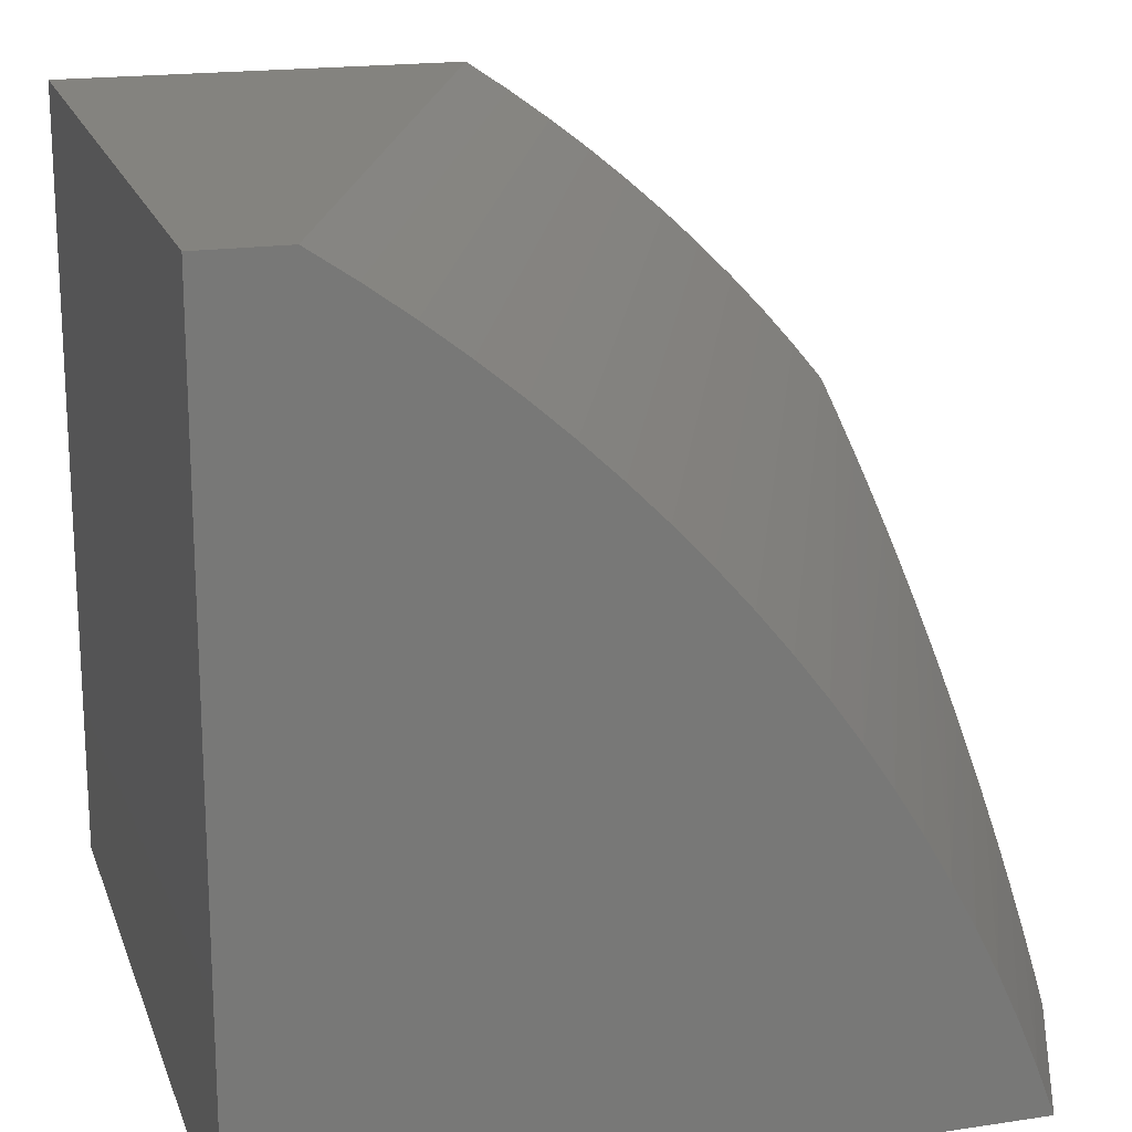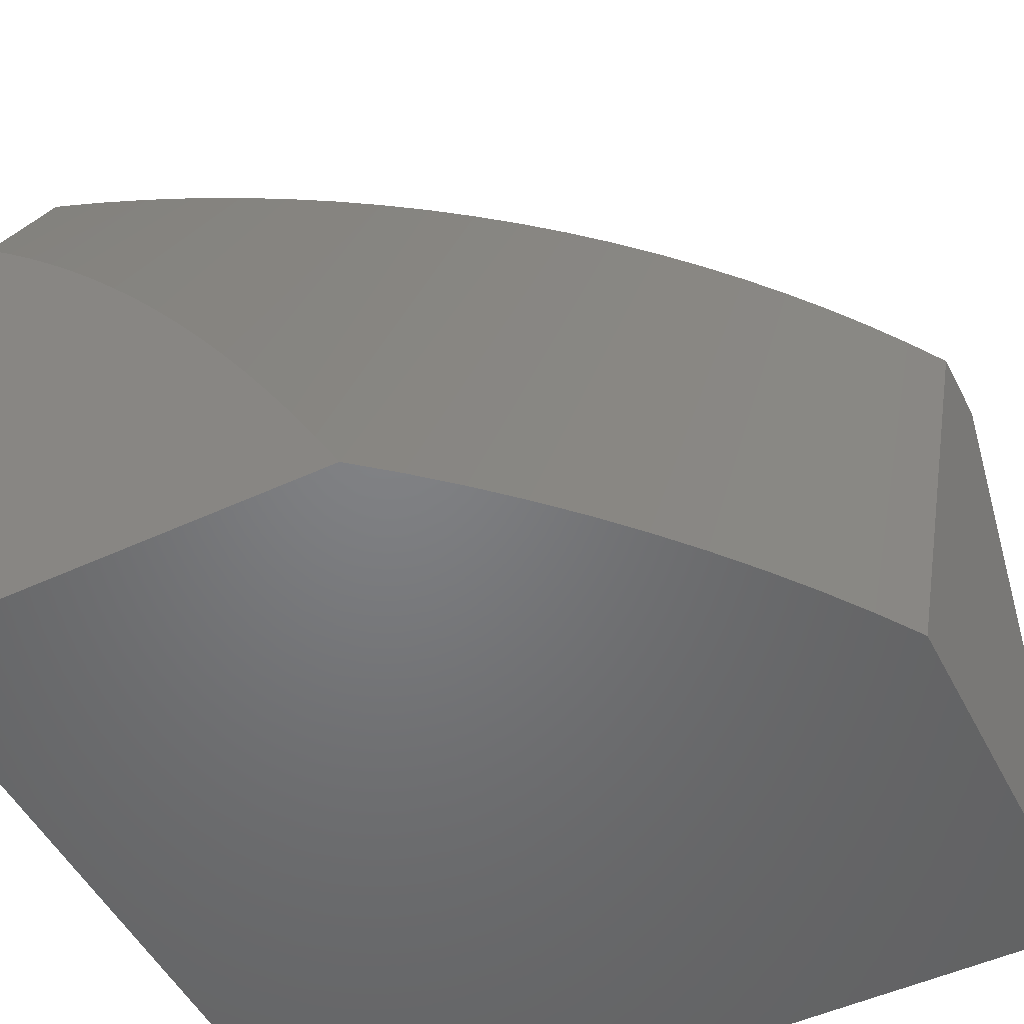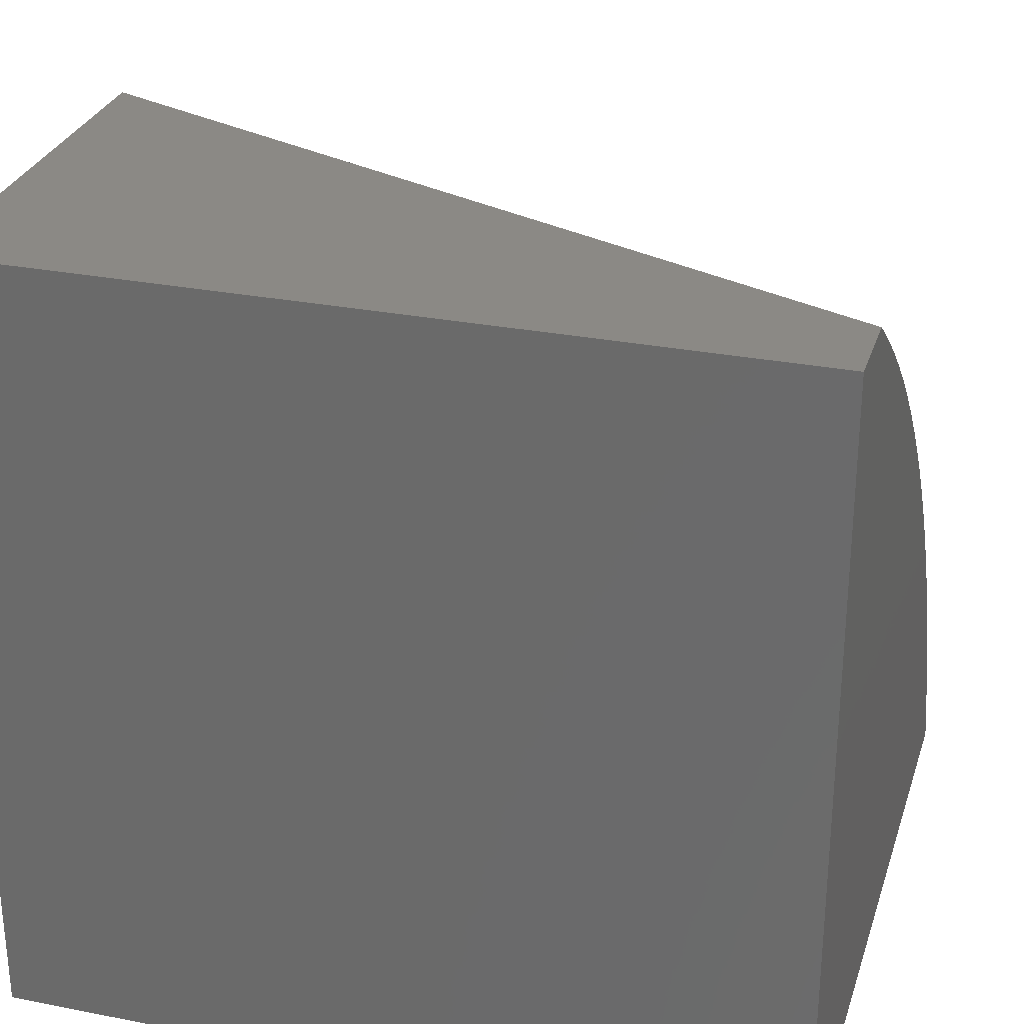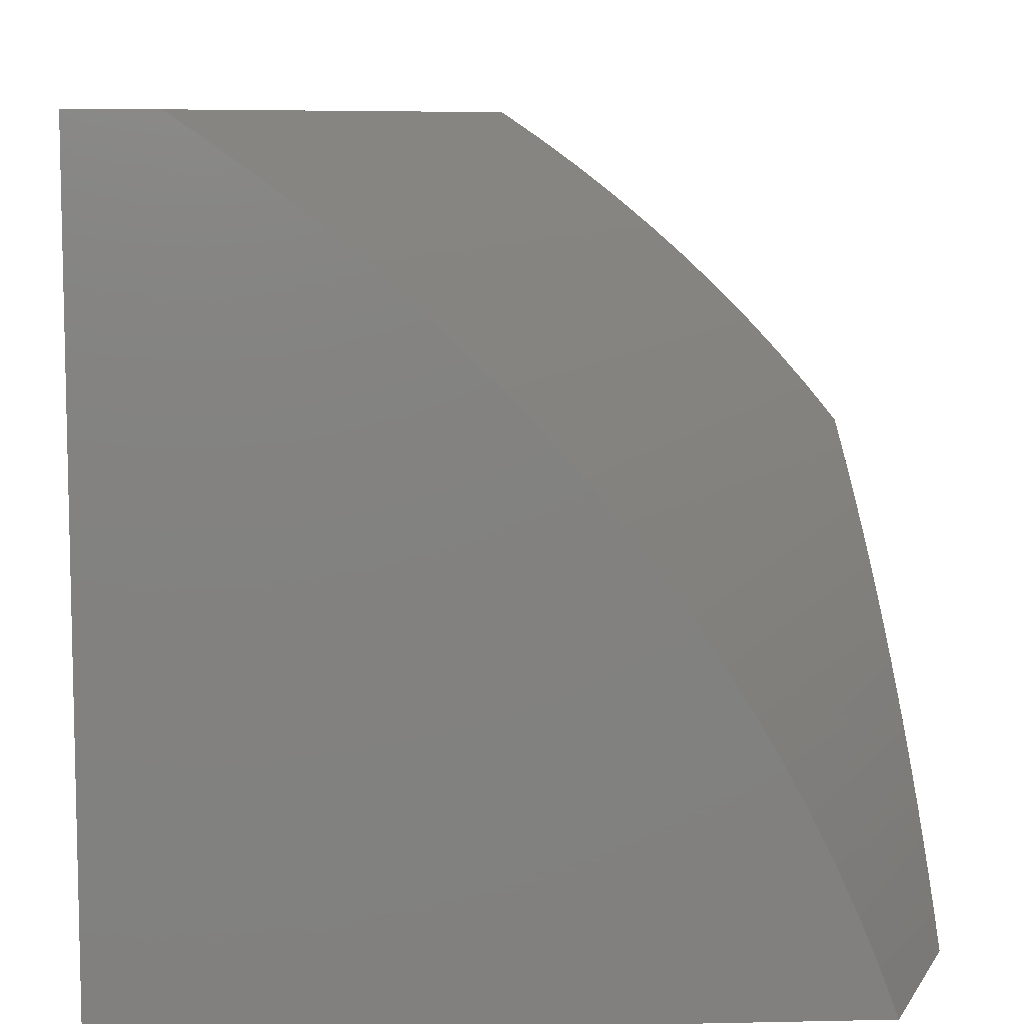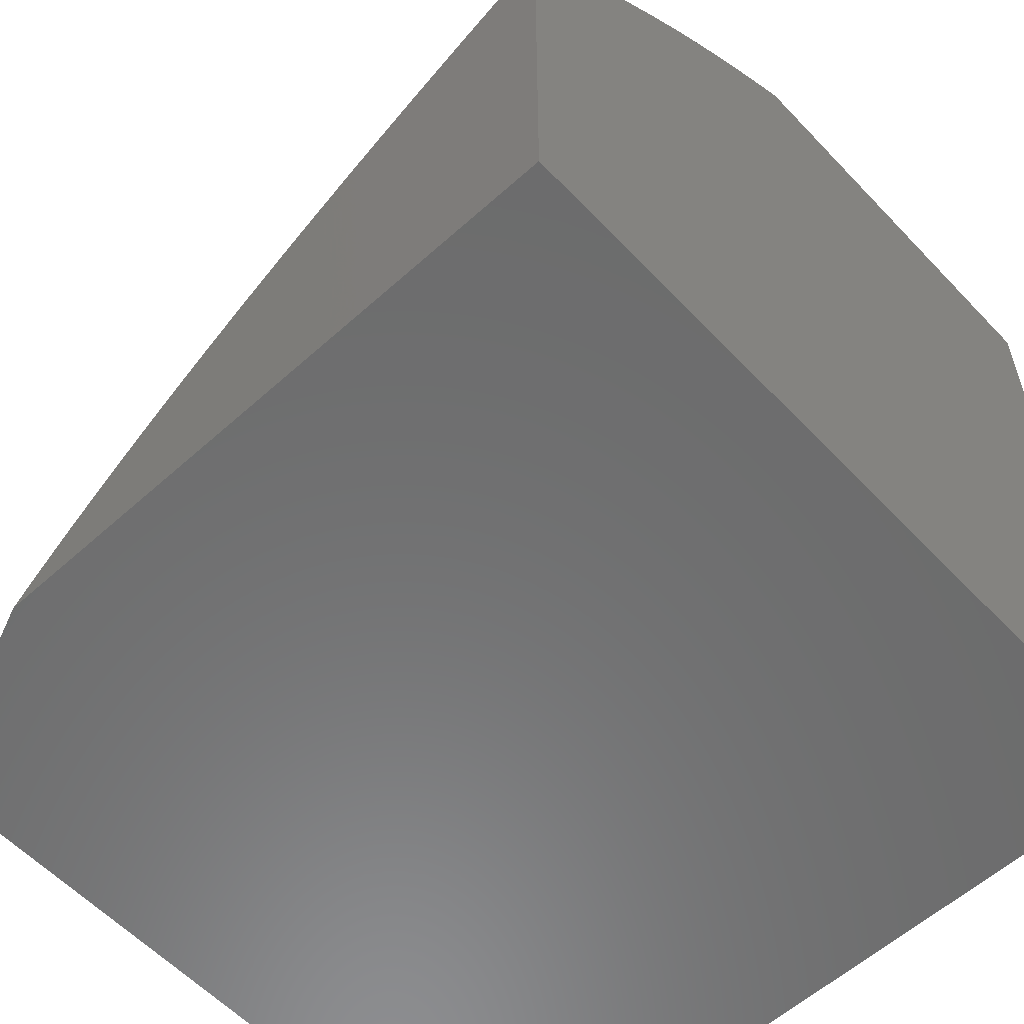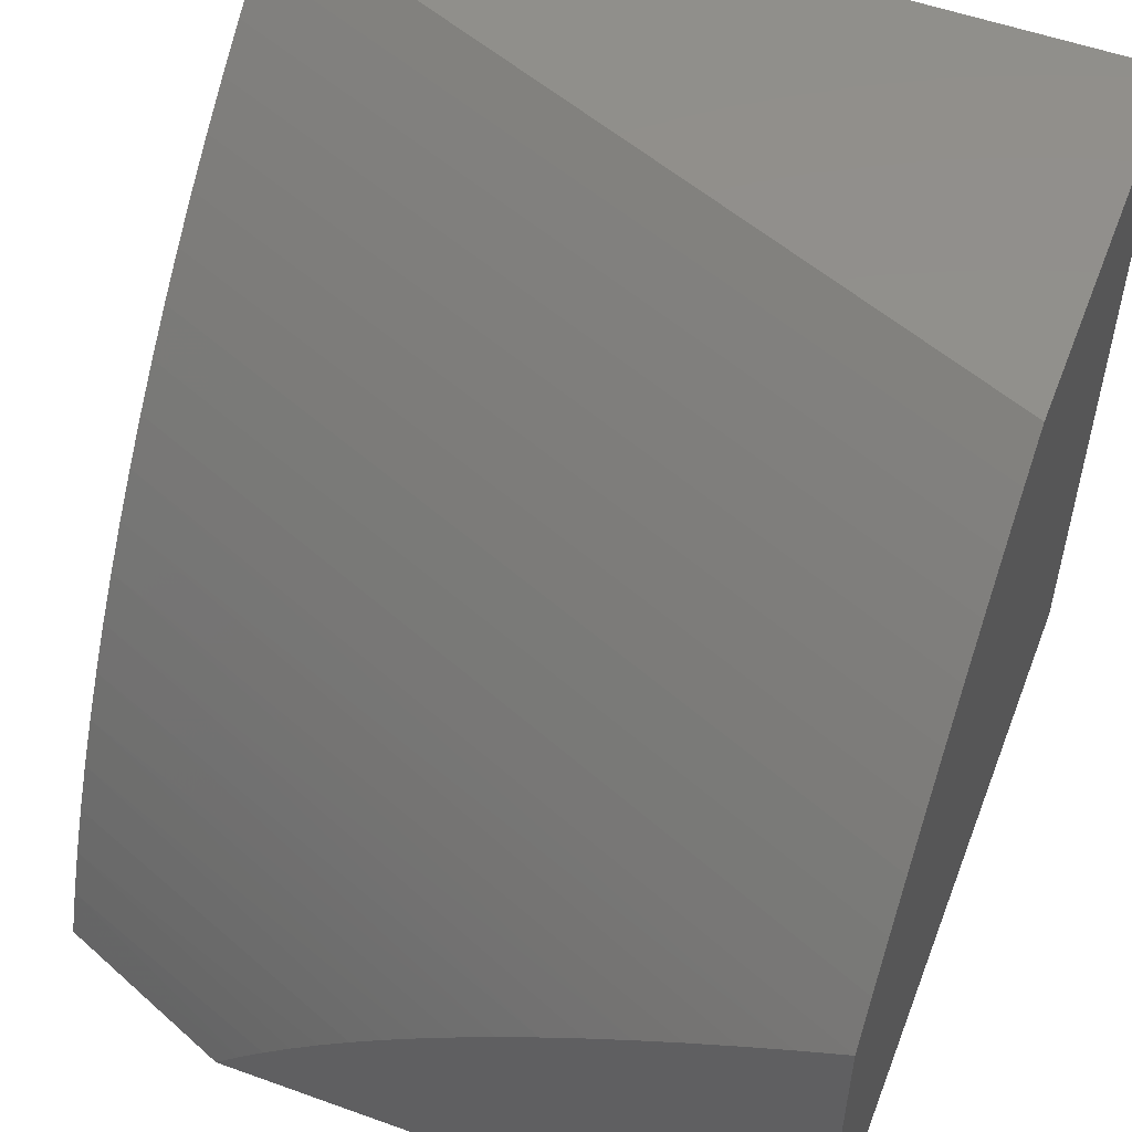
<metadata>
{"format":"stl","ext":"stl","renderer":"f3d","projection":"perspective","resolution":1024,"background":"white","views":[{"elev":18.4,"azim":163.8,"up":"+Z"},{"elev":-50.8,"azim":-63.3,"up":"+Y"},{"elev":29.1,"azim":106.3,"up":"+Z"},{"elev":8.4,"azim":176.6,"up":"+Z"},{"elev":-58.2,"azim":-47.1,"up":"+Z"},{"elev":53.8,"azim":-69.0,"up":"+Z"}]}
</metadata>
<code>
# stl→obj: 53 verts, 102 faces
v 4 14.76 1
v 4 14.73 1.037
v 4.099 15 1
v 4.121 15 1.06
v 4 14.69 1.074
v 4.146 15 1.119
v 4 14.65 1.111
v 4 14.61 1.148
v 4.172 15 1.177
v 4 14.57 1.184
v 4 14.53 1.22
v 4.201 15 1.234
v 4 14.48 1.255
v 4.231 15 1.291
v 4 14.44 1.29
v 4 14.39 1.325
v 4.263 15 1.346
v 4 14.34 1.36
v 4.297 15 1.401
v 4 14.29 1.394
v 4 14.23 1.427
v 4.333 15 1.455
v 4 14.18 1.461
v 4 14.12 1.494
v 4.371 15 1.507
v 4 14.06 1.526
v 4.411 15 1.559
v 4 14 1.558
v 4.041 14 1.608
v 4.452 15 1.609
v 4.084 14 1.657
v 4.495 15 1.658
v 4.129 14 1.705
v 4.54 15 1.706
v 4.175 14 1.752
v 4.586 15 1.752
v 4.223 14 1.797
v 4.634 15 1.797
v 4.273 14 1.84
v 4.683 15 1.841
v 4.324 14 1.883
v 4.734 15 1.883
v 4.376 14 1.923
v 4.786 15 1.923
v 4.43 14 1.962
v 4.84 15 1.962
v 4.484 14 2
v 4.895 15 2
v 5 14 2
v 5 14 1
v 4 14 1
v 5 15 1
v 5 15 2
f 1 2 3
f 3 2 4
f 4 2 5
f 4 5 6
f 6 5 7
f 6 7 8
f 6 8 9
f 9 8 10
f 9 10 11
f 9 11 12
f 12 11 13
f 12 13 14
f 14 13 15
f 14 15 16
f 14 16 17
f 17 16 18
f 17 18 19
f 19 18 20
f 19 20 21
f 19 21 22
f 22 21 23
f 22 23 24
f 22 24 25
f 25 24 26
f 25 26 27
f 27 26 28
f 27 28 29
f 27 29 30
f 30 29 31
f 30 31 32
f 32 31 33
f 32 33 34
f 34 33 35
f 34 35 36
f 36 35 37
f 36 37 38
f 38 37 39
f 38 39 40
f 40 39 41
f 40 41 42
f 42 41 43
f 42 43 44
f 44 43 45
f 44 45 46
f 46 45 47
f 46 47 48
f 47 45 49
f 49 45 50
f 50 45 43
f 50 43 41
f 41 39 50
f 50 39 37
f 50 37 35
f 35 33 50
f 50 33 31
f 50 31 51
f 51 31 29
f 51 29 28
f 28 26 51
f 51 26 24
f 51 24 23
f 23 21 51
f 51 21 20
f 51 20 18
f 18 16 51
f 51 16 15
f 51 15 13
f 13 11 51
f 51 11 10
f 51 10 8
f 8 7 51
f 51 7 5
f 51 5 2
f 2 1 51
f 3 52 1
f 1 52 50
f 1 50 51
f 47 49 48
f 48 49 53
f 3 4 52
f 52 4 6
f 52 6 9
f 9 12 52
f 52 12 14
f 52 14 17
f 17 19 52
f 52 19 22
f 52 22 25
f 25 27 52
f 52 27 30
f 52 30 32
f 32 34 52
f 52 34 36
f 52 36 38
f 38 40 52
f 52 40 42
f 52 42 44
f 52 44 53
f 53 44 46
f 53 46 48
f 49 50 53
f 53 50 52

</code>
